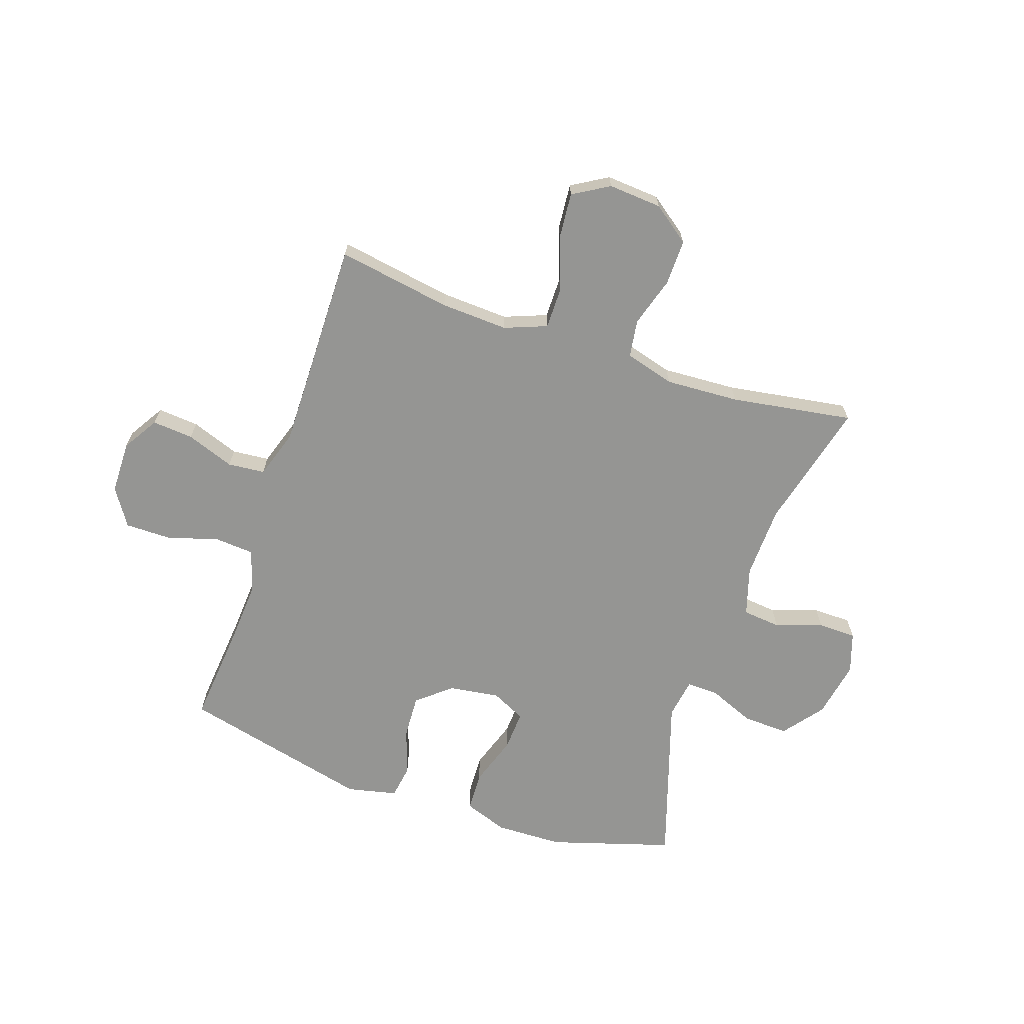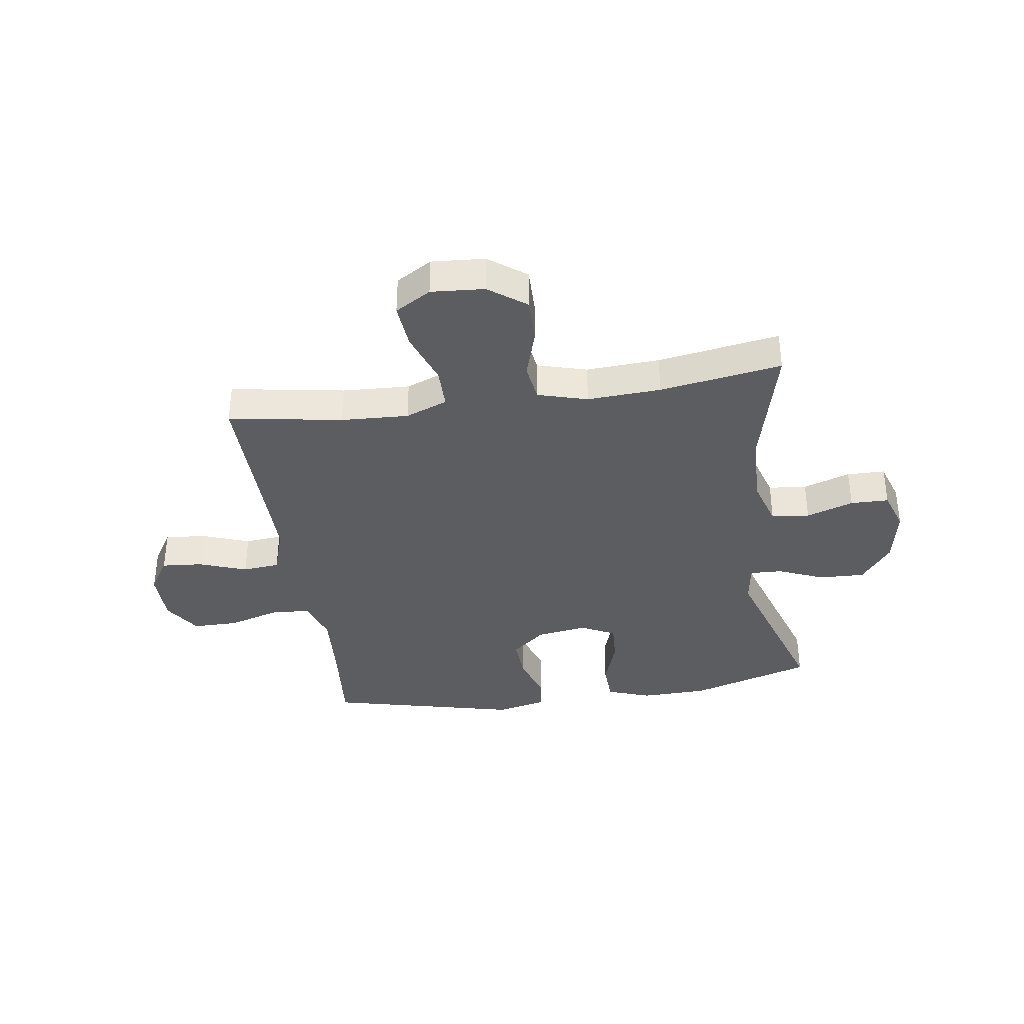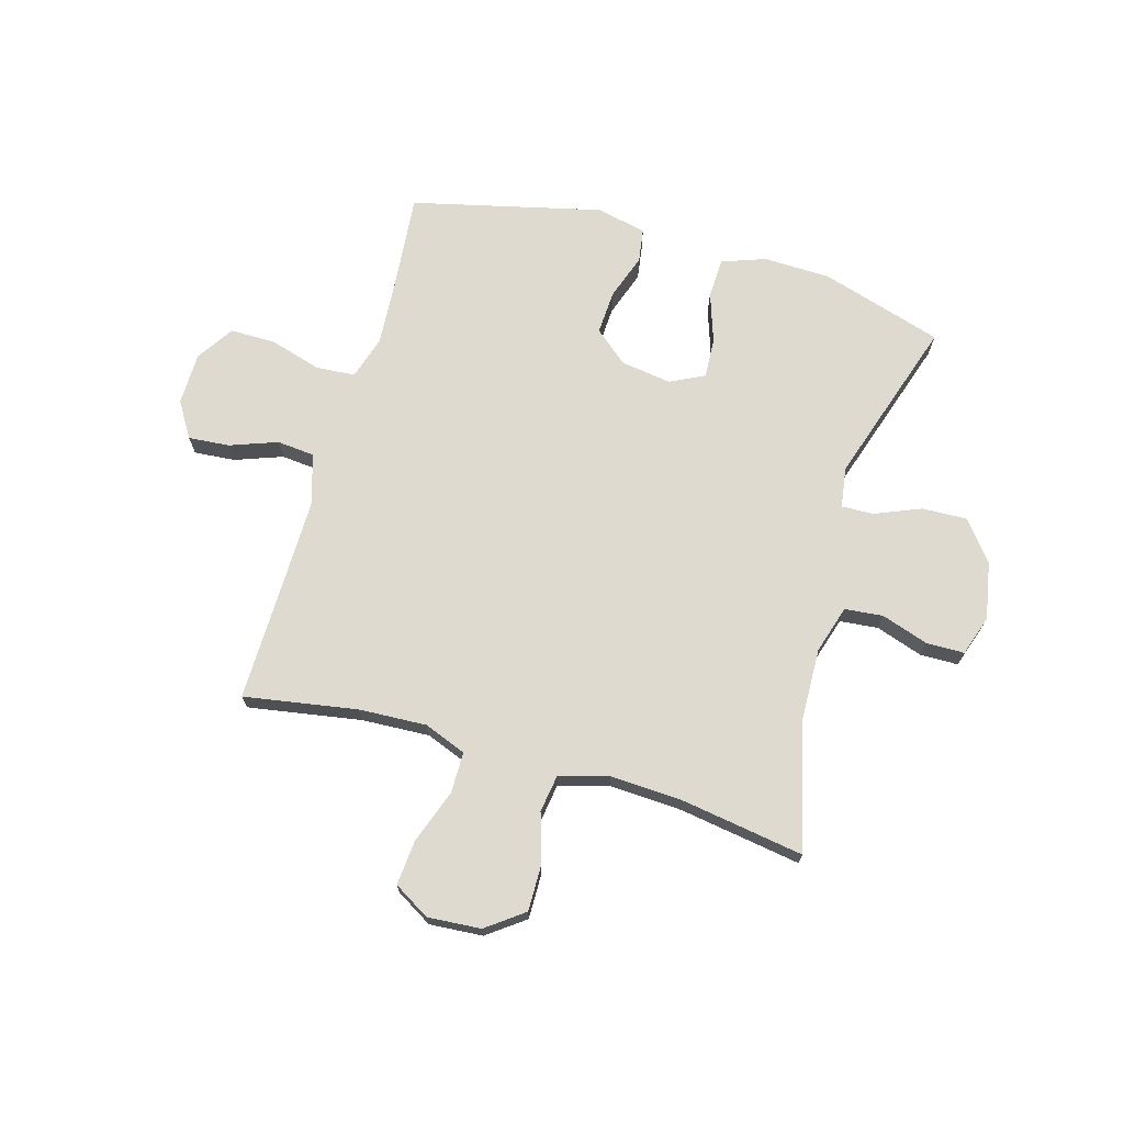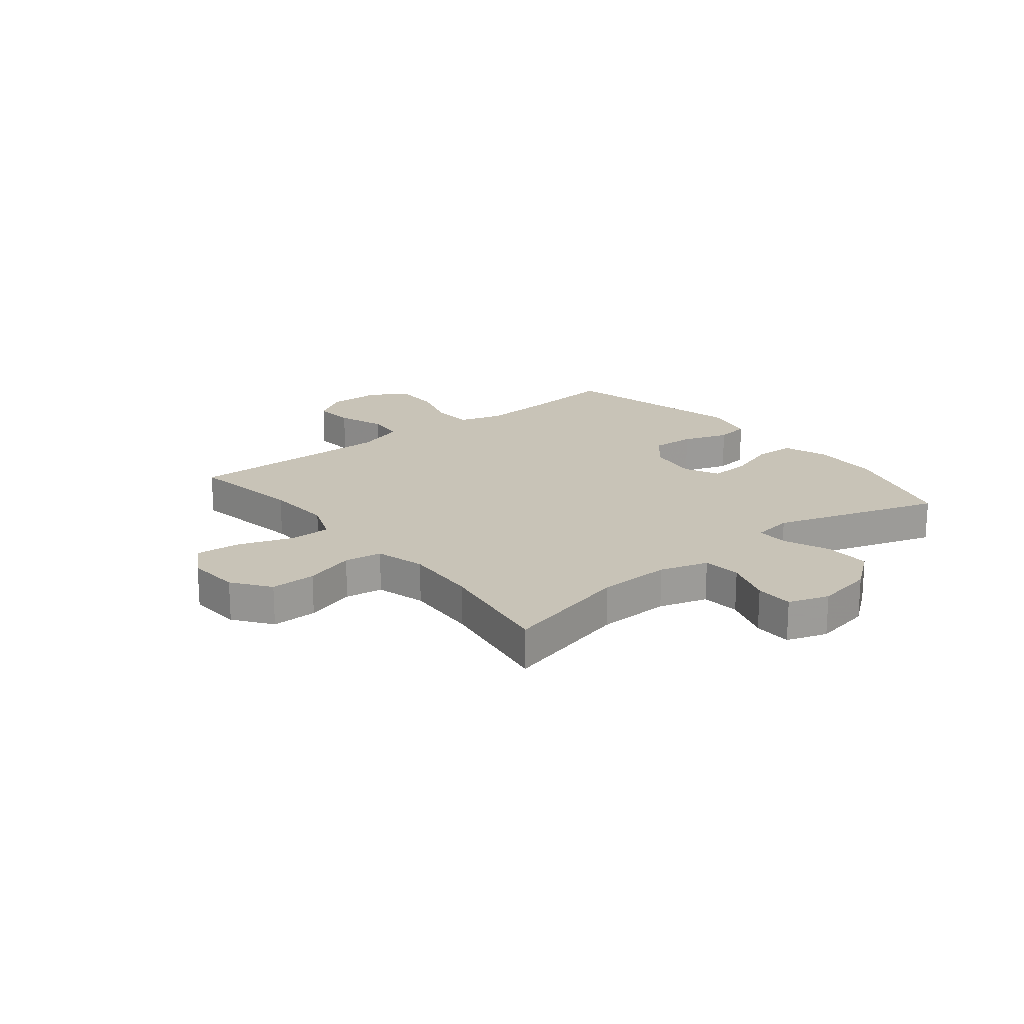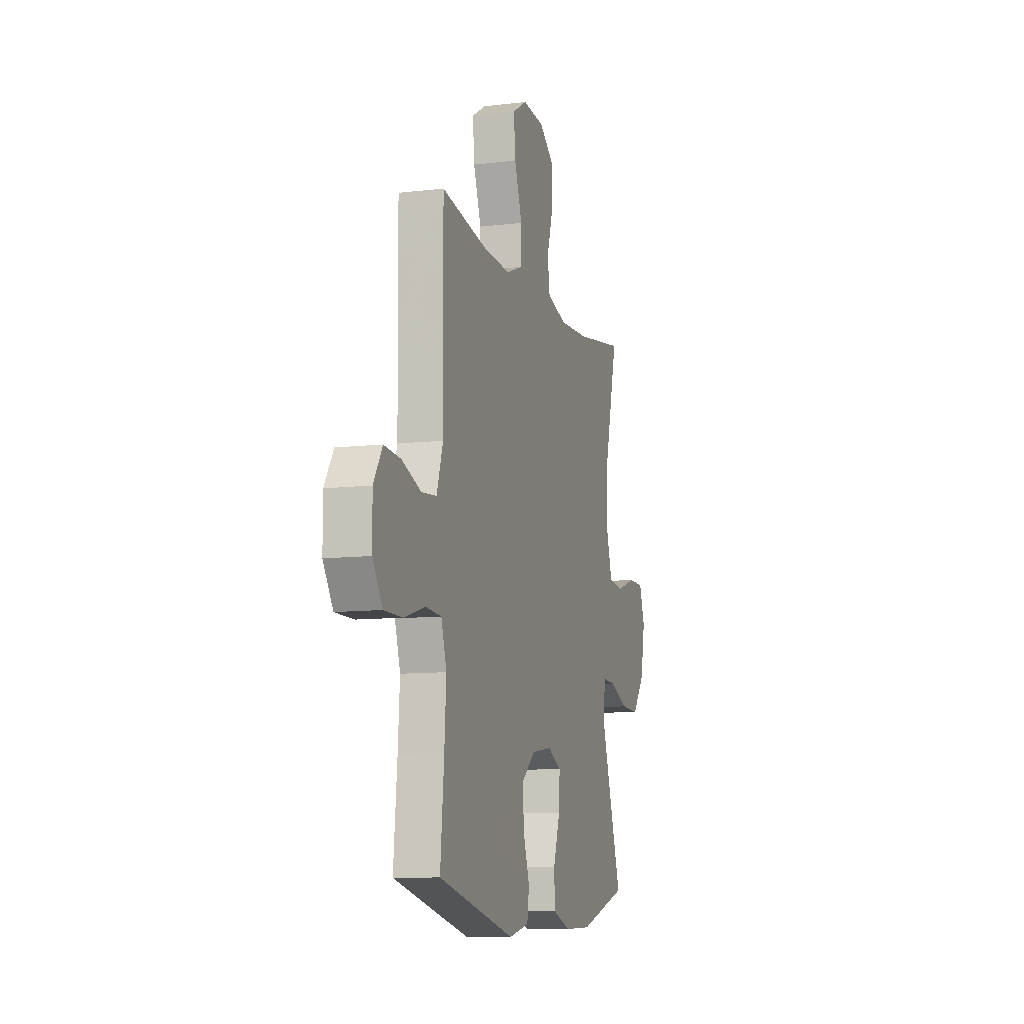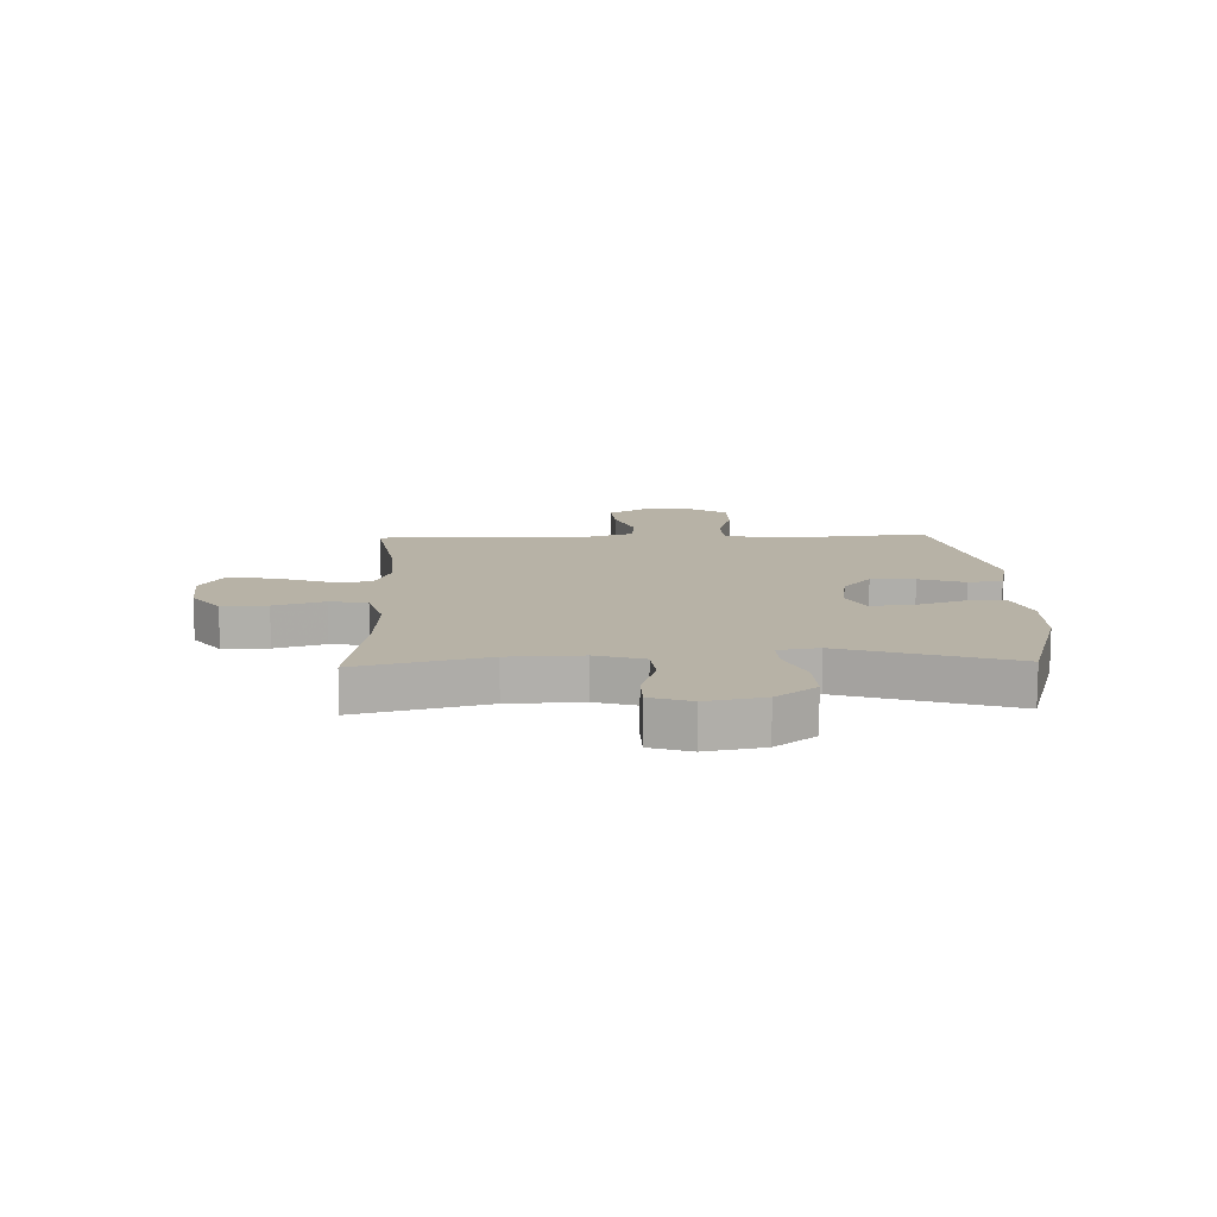
<metadata>
{"format":"obj","ext":"obj","renderer":"f3d","projection":"perspective","resolution":1024,"background":"white","views":[{"elev":-67.3,"azim":-18.7,"up":"+Y"},{"elev":-36.7,"azim":8.4,"up":"+Y"},{"elev":70.7,"azim":16.1,"up":"+Y"},{"elev":19.6,"azim":51.4,"up":"+Y"},{"elev":-10.0,"azim":-73.1,"up":"+Z"},{"elev":12.3,"azim":88.0,"up":"+Y"}]}
</metadata>
<code>
v -0.5 0.07 0.5
v -0.297 0.07 0.466
v -0.177 0.07 0.46
v -0.102 0.07 0.489
v -0.102 0.07 0.563
v -0.136 0.07 0.658
v -0.143 0.07 0.739
v -0.079 0.07 0.777
v 0.016 0.07 0.77
v 0.082 0.07 0.721
v 0.081 0.07 0.64
v 0.054 0.07 0.551
v 0.064 0.07 0.484
v 0.152 0.07 0.459
v 0.283 0.07 0.466
v 0.5 0.07 0.5
v 0.443 0.07 0.272
v 0.439 0.07 0.142
v 0.465 0.07 0.056
v 0.533 0.07 0.049
v 0.617 0.07 0.077
v 0.685 0.07 0.076
v 0.709 0.07 0.004
v 0.69 0.07 -0.098
v 0.635 0.07 -0.169
v 0.554 0.07 -0.166
v 0.472 0.07 -0.132
v 0.415 0.07 -0.13
v 0.404 0.07 -0.202
v 0.5 0.07 -0.5
v 0.283 0.07 -0.566
v 0.163 0.07 -0.569
v 0.085 0.07 -0.541
v 0.082 0.07 -0.47
v 0.112 0.07 -0.381
v 0.116 0.07 -0.309
v 0.055 0.07 -0.279
v -0.035 0.07 -0.292
v -0.095 0.07 -0.342
v -0.091 0.07 -0.42
v -0.063 0.07 -0.502
v -0.072 0.07 -0.562
v -0.161 0.07 -0.582
v -0.5 0.07 -0.5
v -0.484 0.07 -0.328
v -0.476 0.07 -0.21
v -0.5 0.07 -0.133
v -0.57 0.07 -0.128
v -0.662 0.07 -0.155
v -0.743 0.07 -0.155
v -0.786 0.07 -0.089
v -0.787 0.07 0.005
v -0.748 0.07 0.068
v -0.675 0.07 0.062
v -0.59 0.07 0.031
v -0.524 0.07 0.037
v -0.496 0.07 0.123
v -0.497 0.07 0.255
v -0.5 0 0.5
v -0.297 0 0.466
v -0.177 0 0.46
v -0.102 0 0.489
v -0.102 0 0.563
v -0.136 0 0.658
v -0.143 0 0.739
v -0.079 0 0.777
v 0.016 0 0.77
v 0.082 0 0.721
v 0.081 0 0.64
v 0.054 0 0.551
v 0.064 0 0.484
v 0.152 0 0.459
v 0.283 0 0.466
v 0.5 0 0.5
v 0.443 0 0.272
v 0.439 0 0.142
v 0.465 0 0.056
v 0.533 0 0.049
v 0.617 0 0.077
v 0.685 0 0.076
v 0.709 0 0.004
v 0.69 0 -0.098
v 0.635 0 -0.169
v 0.554 0 -0.166
v 0.472 0 -0.132
v 0.415 0 -0.13
v 0.404 0 -0.202
v 0.5 0 -0.5
v 0.283 0 -0.566
v 0.163 0 -0.569
v 0.085 0 -0.541
v 0.082 0 -0.47
v 0.112 0 -0.381
v 0.116 0 -0.309
v 0.055 0 -0.279
v -0.035 0 -0.292
v -0.095 0 -0.342
v -0.091 0 -0.42
v -0.063 0 -0.502
v -0.072 0 -0.562
v -0.161 0 -0.582
v -0.5 0 -0.5
v -0.484 0 -0.328
v -0.476 0 -0.21
v -0.5 0 -0.133
v -0.57 0 -0.128
v -0.662 0 -0.155
v -0.743 0 -0.155
v -0.786 0 -0.089
v -0.787 0 0.005
v -0.748 0 0.068
v -0.675 0 0.062
v -0.59 0 0.031
v -0.524 0 0.037
v -0.496 0 0.123
v -0.497 0 0.255
f 52 53 54 55
f 52 55 56
f 51 52 56
f 48 49 50 51
f 47 48 51 56
f 46 47 56 57
f 42 43 44 45
f 40 41 42 45
f 39 40 45 46
f 38 39 46 57
f 32 33 34 35
f 32 35 36
f 29 30 31 32
f 28 29 32 36
f 24 25 26 27
f 24 27 28
f 23 24 28
f 20 21 22 23
f 19 20 23 28
f 18 19 28 36
f 15 16 17
f 14 15 17 18
f 13 14 18 36
f 9 10 11 12
f 5 6 7 8
f 4 5 8 9
f 58 1 2
f 58 2 3
f 37 38 57 58
f 37 58 3 4
f 12 13 36 37
f 4 9 12 37
f 113 112 111 110
f 114 113 110
f 114 110 109
f 109 108 107 106
f 114 109 106 105
f 115 114 105 104
f 103 102 101 100
f 103 100 99 98
f 104 103 98 97
f 115 104 97 96
f 93 92 91 90
f 94 93 90
f 90 89 88 87
f 94 90 87 86
f 85 84 83 82
f 86 85 82
f 86 82 81
f 81 80 79 78
f 86 81 78 77
f 94 86 77 76
f 75 74 73
f 76 75 73 72
f 94 76 72 71
f 70 69 68 67
f 66 65 64 63
f 67 66 63 62
f 60 59 116
f 61 60 116
f 116 115 96 95
f 62 61 116 95
f 95 94 71 70
f 95 70 67 62
f 1 59 60 2
f 2 60 61 3
f 3 61 62 4
f 4 62 63 5
f 5 63 64 6
f 6 64 65 7
f 7 65 66 8
f 8 66 67 9
f 9 67 68 10
f 10 68 69 11
f 11 69 70 12
f 12 70 71 13
f 13 71 72 14
f 14 72 73 15
f 15 73 74 16
f 16 74 75 17
f 17 75 76 18
f 18 76 77 19
f 19 77 78 20
f 20 78 79 21
f 21 79 80 22
f 22 80 81 23
f 23 81 82 24
f 24 82 83 25
f 25 83 84 26
f 26 84 85 27
f 27 85 86 28
f 28 86 87 29
f 29 87 88 30
f 30 88 89 31
f 31 89 90 32
f 32 90 91 33
f 33 91 92 34
f 34 92 93 35
f 35 93 94 36
f 36 94 95 37
f 37 95 96 38
f 38 96 97 39
f 39 97 98 40
f 40 98 99 41
f 41 99 100 42
f 42 100 101 43
f 43 101 102 44
f 44 102 103 45
f 45 103 104 46
f 46 104 105 47
f 47 105 106 48
f 48 106 107 49
f 49 107 108 50
f 50 108 109 51
f 51 109 110 52
f 52 110 111 53
f 53 111 112 54
f 54 112 113 55
f 55 113 114 56
f 56 114 115 57
f 57 115 116 58
f 58 116 59 1

</code>
